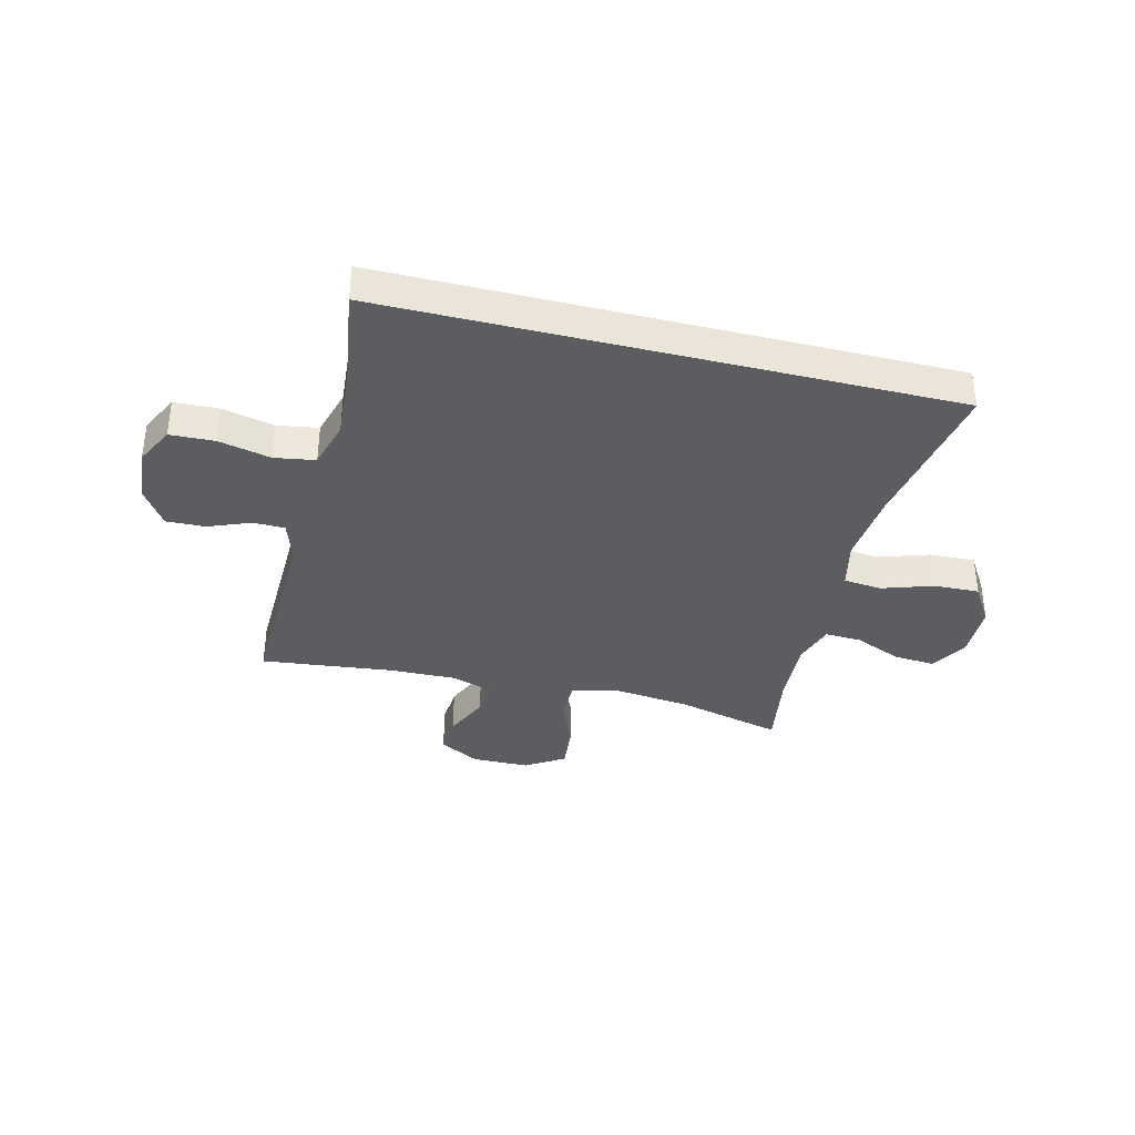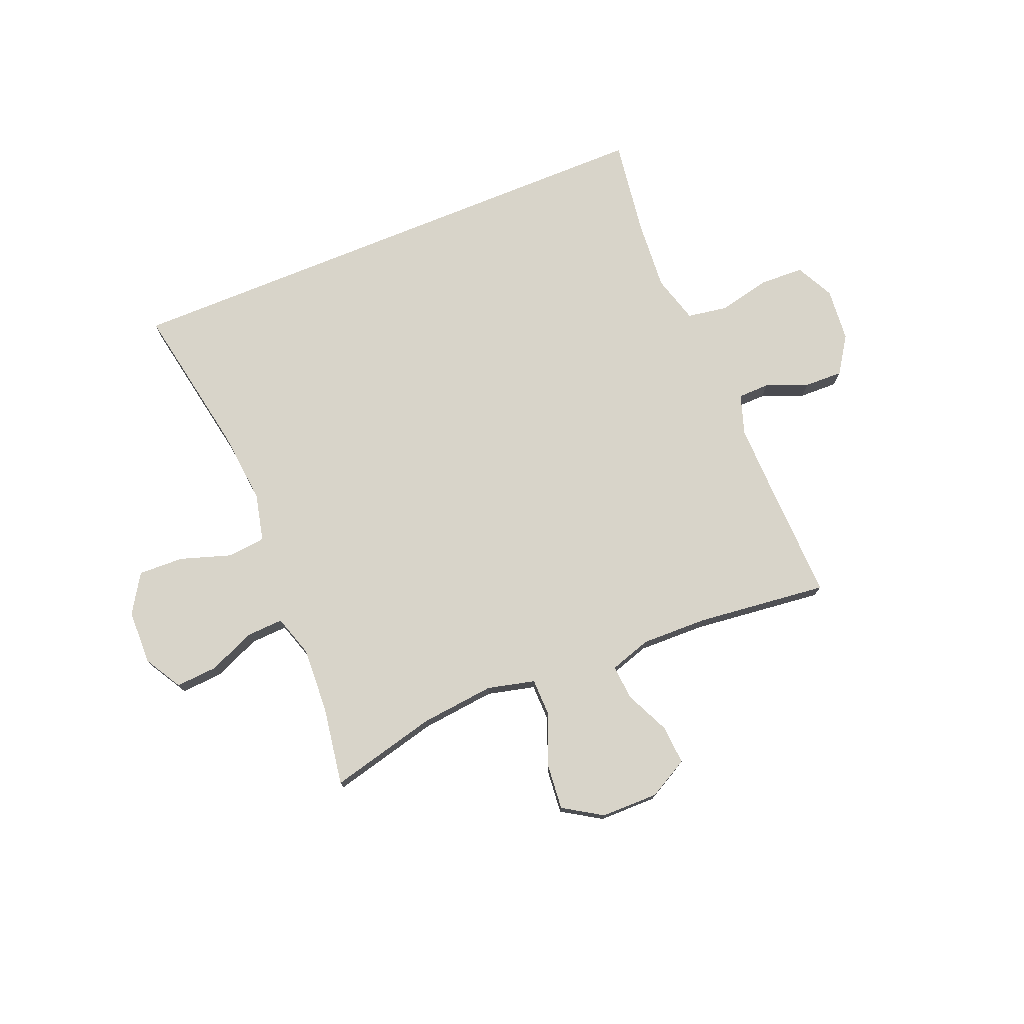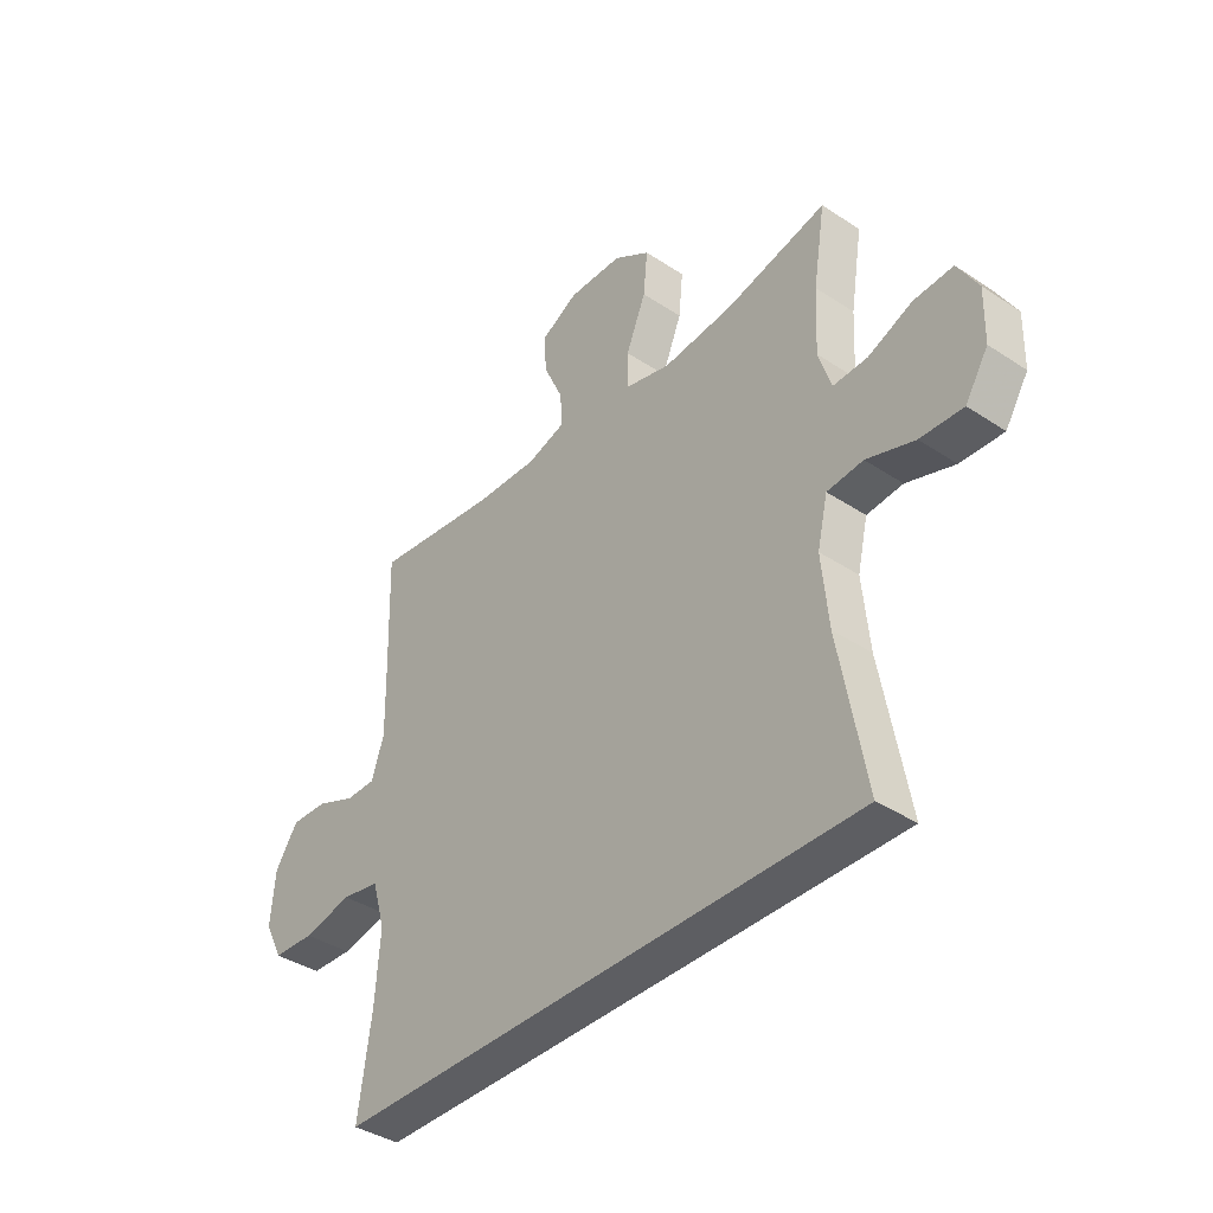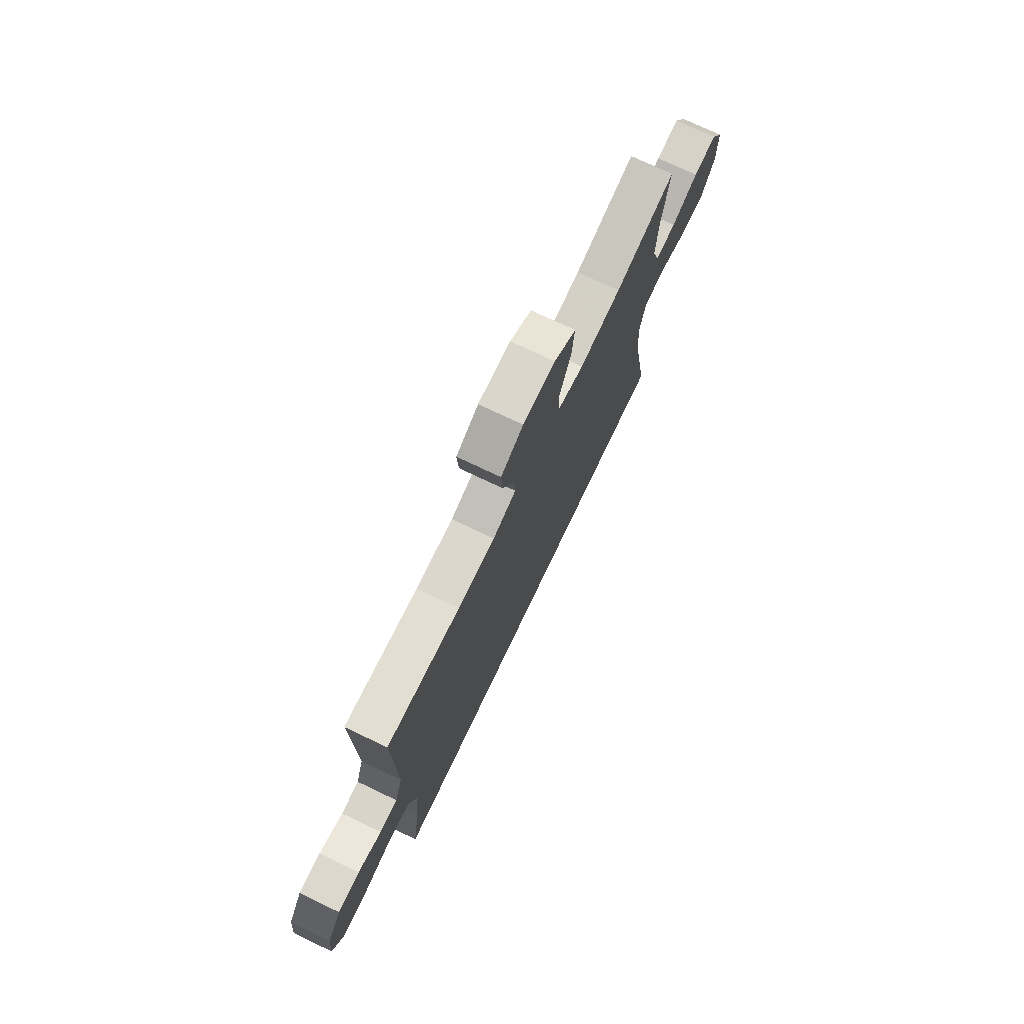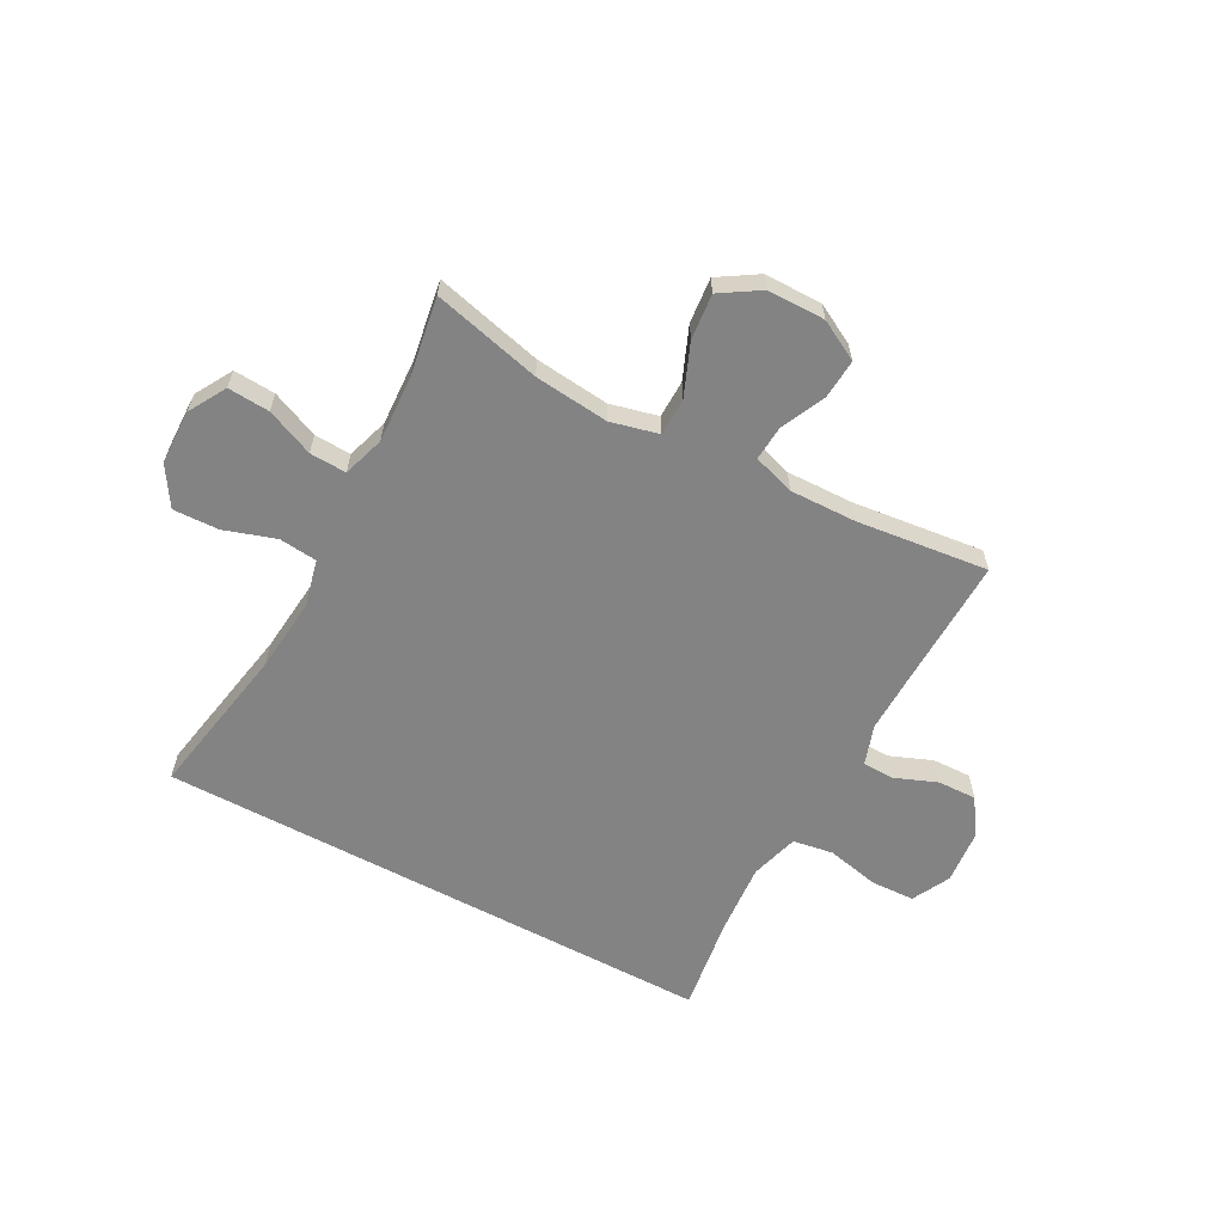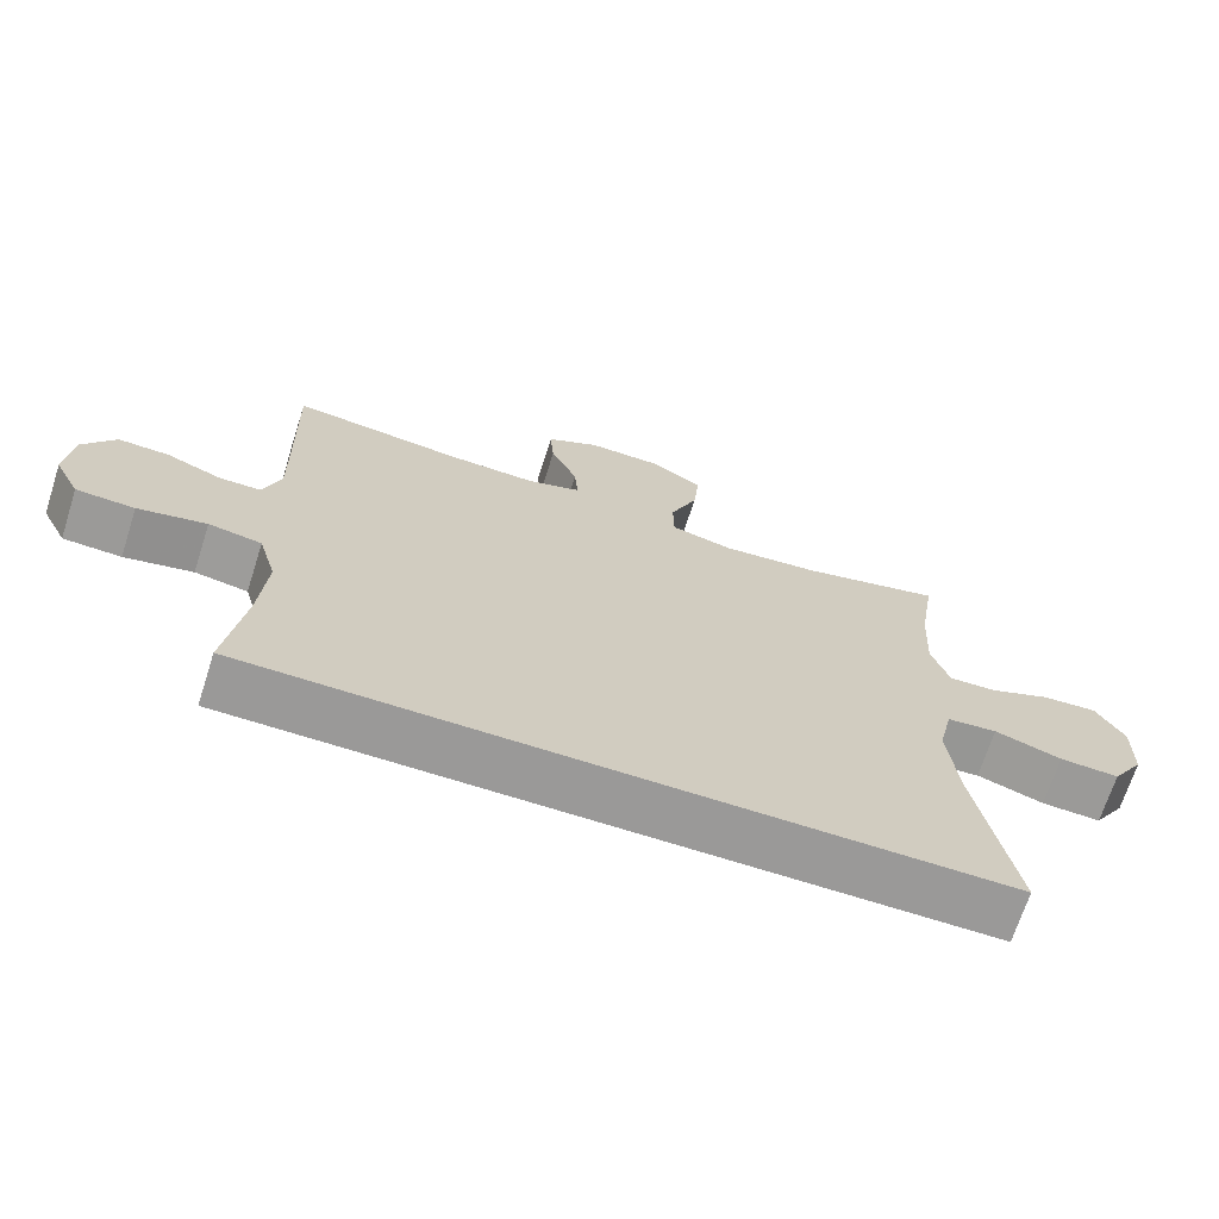
<metadata>
{"format":"obj","ext":"obj","renderer":"f3d","projection":"perspective","resolution":1024,"background":"white","views":[{"elev":-36.7,"azim":166.1,"up":"+Y"},{"elev":75.4,"azim":-22.3,"up":"+Y"},{"elev":-38.7,"azim":-129.7,"up":"+Z"},{"elev":74.3,"azim":115.5,"up":"+Z"},{"elev":-61.2,"azim":-28.3,"up":"+Y"},{"elev":-69.1,"azim":162.2,"up":"+Z"}]}
</metadata>
<code>
v -0.515 0.07 -0.5
v -0.464 0.07 -0.221
v -0.451 0.07 -0.089
v -0.471 0.07 -0.003
v -0.54 0.07 0.004
v -0.632 0.07 -0.026
v -0.714 0.07 -0.029
v -0.758 0.07 0.041
v -0.76 0.07 0.14
v -0.721 0.07 0.207
v -0.646 0.07 0.202
v -0.561 0.07 0.166
v -0.495 0.07 0.163
v -0.471 0.07 0.238
v -0.477 0.07 0.357
v -0.5 0.07 0.5
v -0.306 0.07 0.452
v -0.172 0.07 0.438
v -0.086 0.07 0.459
v -0.085 0.07 0.527
v -0.123 0.07 0.62
v -0.131 0.07 0.702
v -0.061 0.07 0.746
v 0.043 0.07 0.747
v 0.115 0.07 0.708
v 0.11 0.07 0.637
v 0.073 0.07 0.557
v 0.068 0.07 0.494
v 0.143 0.07 0.47
v 0.263 0.07 0.473
v 0.5 0.07 0.5
v 0.494 0.07 0.269
v 0.492 0.07 0.156
v 0.516 0.07 0.084
v 0.573 0.07 0.083
v 0.649 0.07 0.113
v 0.719 0.07 0.115
v 0.763 0.07 0.049
v 0.772 0.07 -0.048
v 0.737 0.07 -0.117
v 0.657 0.07 -0.12
v 0.563 0.07 -0.099
v 0.49 0.07 -0.111
v 0.465 0.07 -0.198
v 0.475 0.07 -0.327
v 0.5 0.07 -0.5
v -0.515 0 -0.5
v -0.464 0 -0.221
v -0.451 0 -0.089
v -0.471 0 -0.003
v -0.54 0 0.004
v -0.632 0 -0.026
v -0.714 0 -0.029
v -0.758 0 0.041
v -0.76 0 0.14
v -0.721 0 0.207
v -0.646 0 0.202
v -0.561 0 0.166
v -0.495 0 0.163
v -0.471 0 0.238
v -0.477 0 0.357
v -0.5 0 0.5
v -0.306 0 0.452
v -0.172 0 0.438
v -0.086 0 0.459
v -0.085 0 0.527
v -0.123 0 0.62
v -0.131 0 0.702
v -0.061 0 0.746
v 0.043 0 0.747
v 0.115 0 0.708
v 0.11 0 0.637
v 0.073 0 0.557
v 0.068 0 0.494
v 0.143 0 0.47
v 0.263 0 0.473
v 0.5 0 0.5
v 0.494 0 0.269
v 0.492 0 0.156
v 0.516 0 0.084
v 0.573 0 0.083
v 0.649 0 0.113
v 0.719 0 0.115
v 0.763 0 0.049
v 0.772 0 -0.048
v 0.737 0 -0.117
v 0.657 0 -0.12
v 0.563 0 -0.099
v 0.49 0 -0.111
v 0.465 0 -0.198
v 0.475 0 -0.327
v 0.5 0 -0.5
f 45 46 1 2
f 44 45 2 3
f 43 44 3 4
f 42 43 4
f 39 40 41 42
f 39 42 4 5
f 38 39 5
f 35 36 37 38
f 34 35 38 5
f 33 34 5
f 32 33 5
f 30 31 32 5
f 29 30 5 6
f 28 29 6 7
f 27 28 7
f 20 21 22 23
f 19 20 23 24
f 15 16 17
f 14 15 17 18
f 13 14 18 19
f 9 10 11 12
f 9 12 13
f 8 9 13
f 7 8 13
f 27 7 13 19
f 25 26 27
f 19 24 25 27
f 48 47 92 91
f 49 48 91 90
f 50 49 90 89
f 50 89 88
f 88 87 86 85
f 51 50 88 85
f 51 85 84
f 84 83 82 81
f 51 84 81 80
f 51 80 79
f 51 79 78
f 51 78 77 76
f 52 51 76 75
f 53 52 75 74
f 53 74 73
f 69 68 67 66
f 70 69 66 65
f 63 62 61
f 64 63 61 60
f 65 64 60 59
f 58 57 56 55
f 59 58 55
f 59 55 54
f 59 54 53
f 65 59 53 73
f 73 72 71
f 73 71 70 65
f 1 47 48 2
f 2 48 49 3
f 3 49 50 4
f 4 50 51 5
f 5 51 52 6
f 6 52 53 7
f 7 53 54 8
f 8 54 55 9
f 9 55 56 10
f 10 56 57 11
f 11 57 58 12
f 12 58 59 13
f 13 59 60 14
f 14 60 61 15
f 15 61 62 16
f 16 62 63 17
f 17 63 64 18
f 18 64 65 19
f 19 65 66 20
f 20 66 67 21
f 21 67 68 22
f 22 68 69 23
f 23 69 70 24
f 24 70 71 25
f 25 71 72 26
f 26 72 73 27
f 27 73 74 28
f 28 74 75 29
f 29 75 76 30
f 30 76 77 31
f 31 77 78 32
f 32 78 79 33
f 33 79 80 34
f 34 80 81 35
f 35 81 82 36
f 36 82 83 37
f 37 83 84 38
f 38 84 85 39
f 39 85 86 40
f 40 86 87 41
f 41 87 88 42
f 42 88 89 43
f 43 89 90 44
f 44 90 91 45
f 45 91 92 46
f 46 92 47 1

</code>
